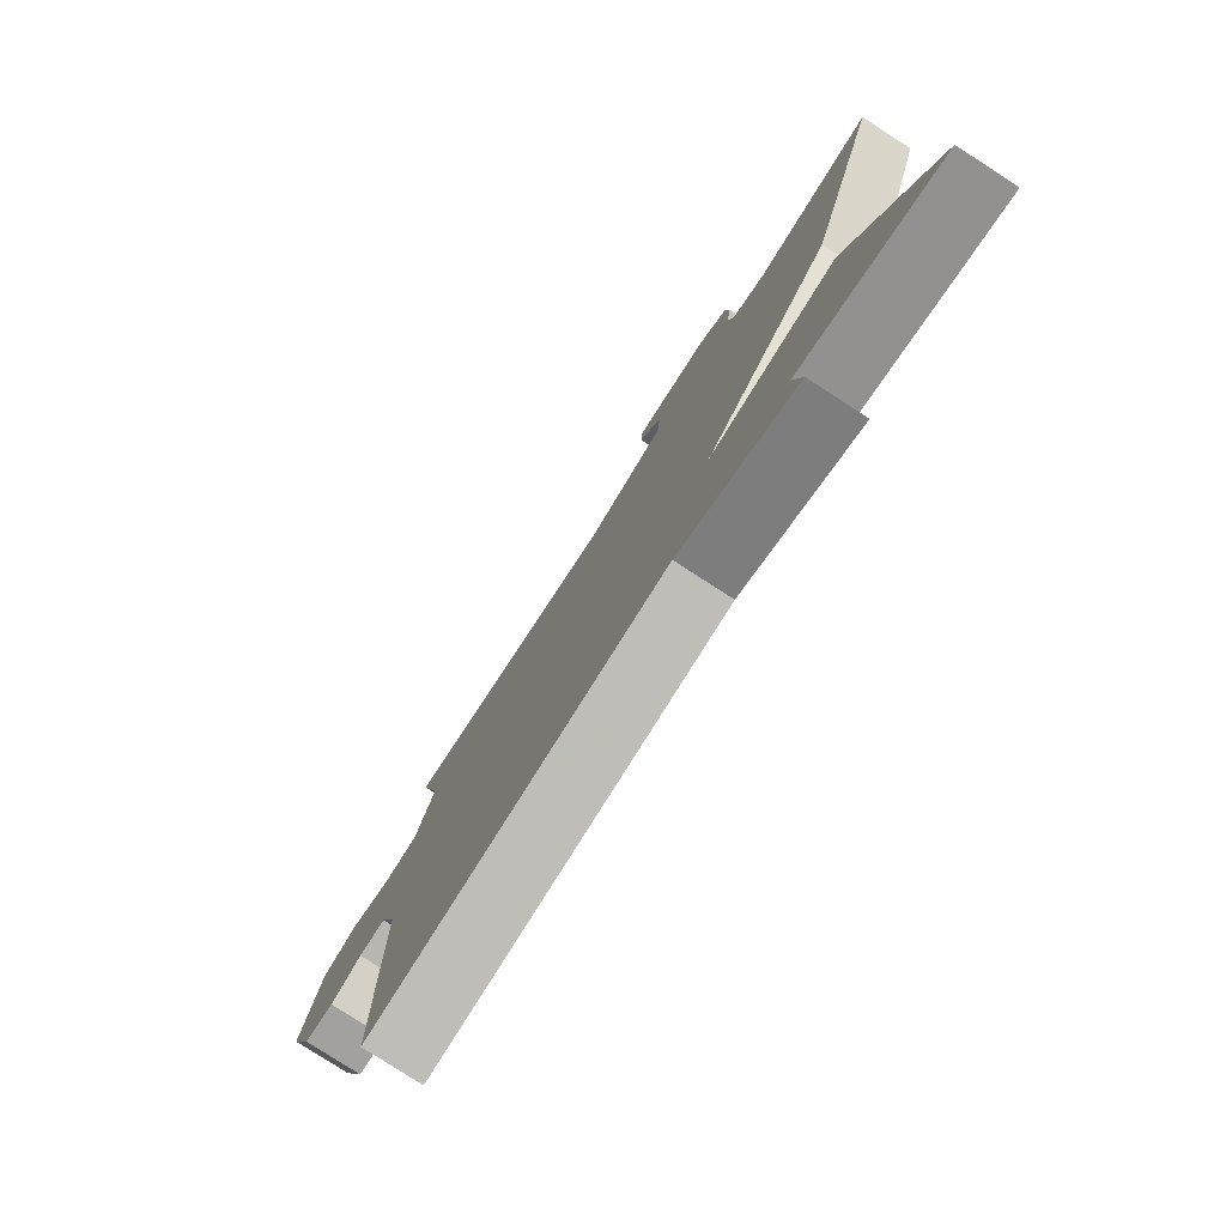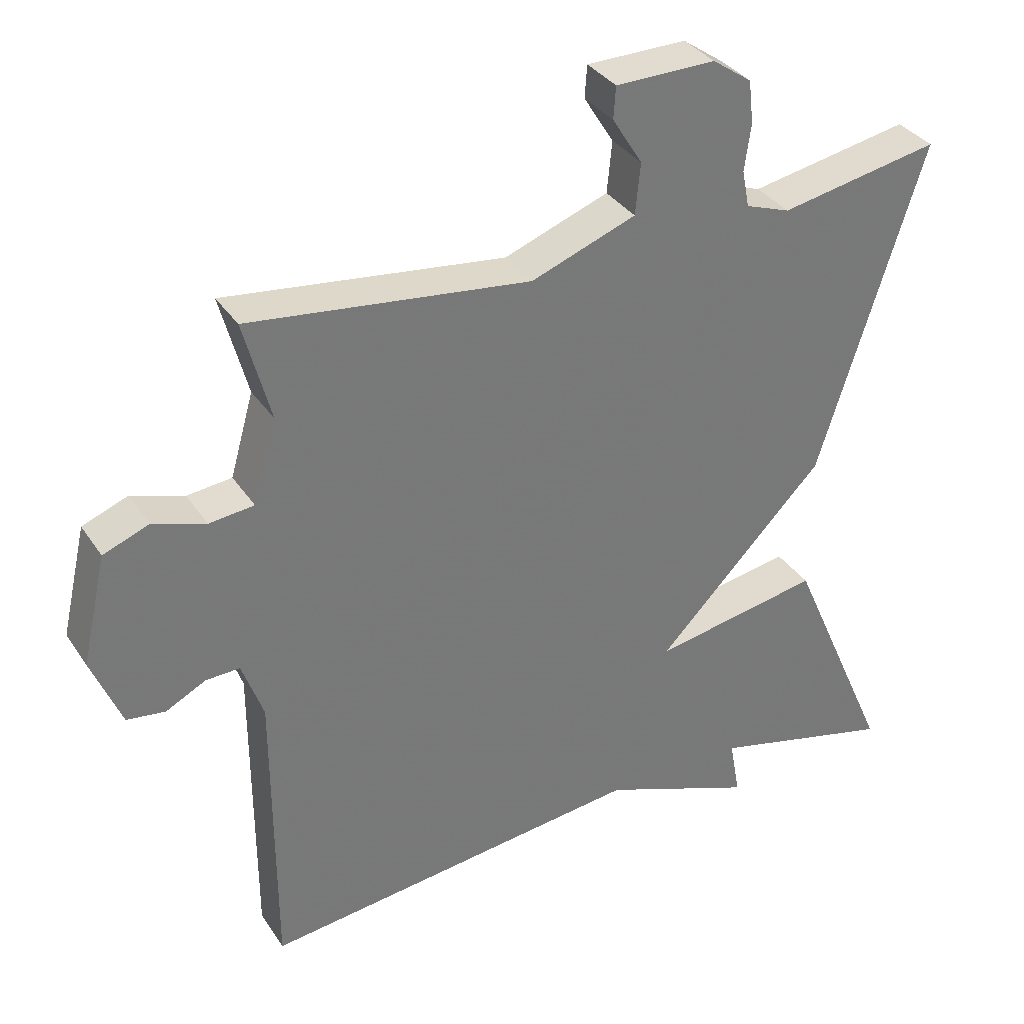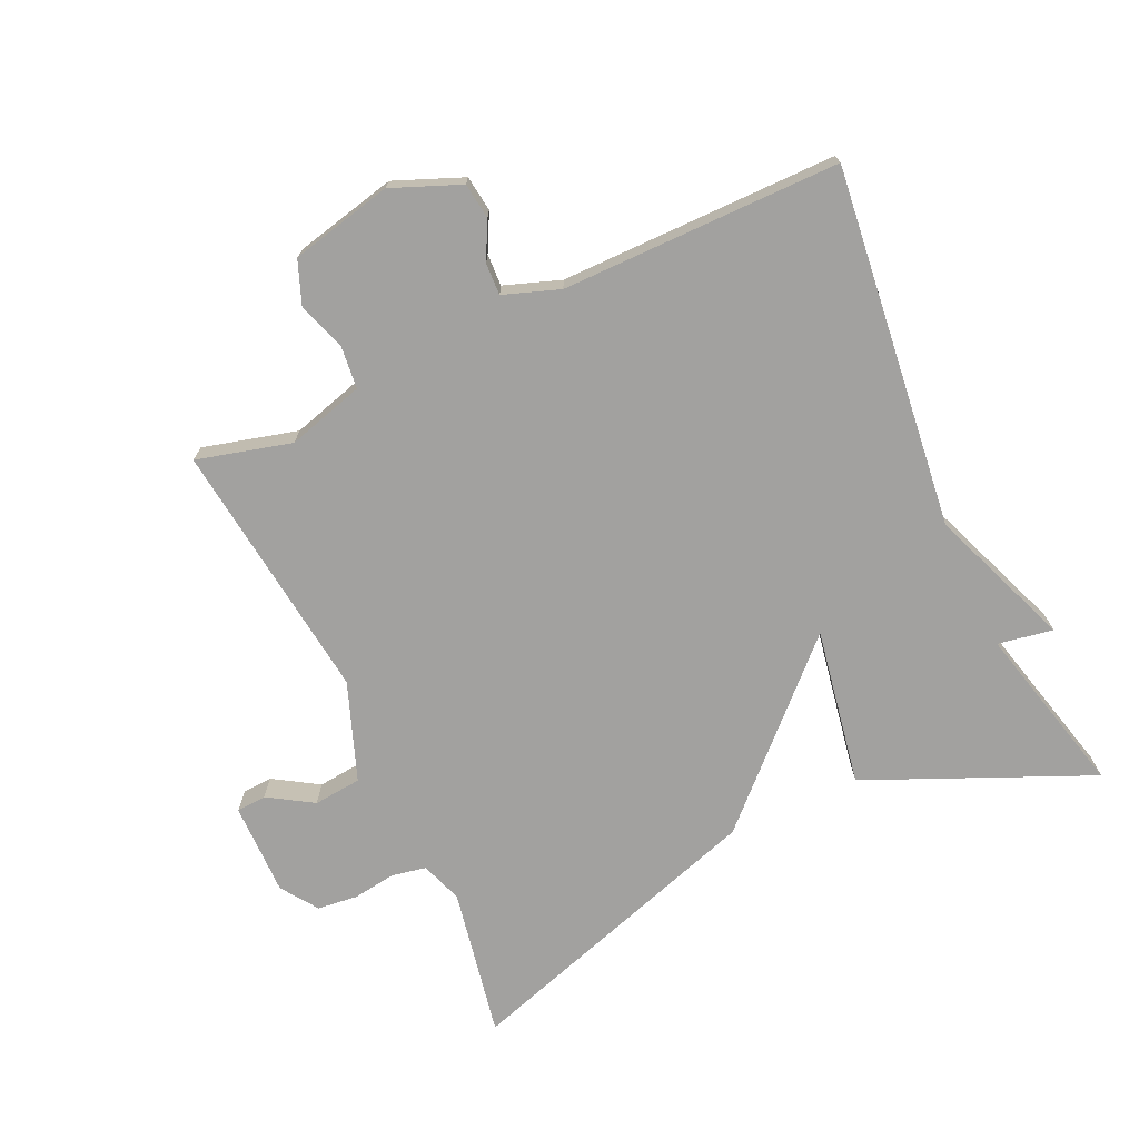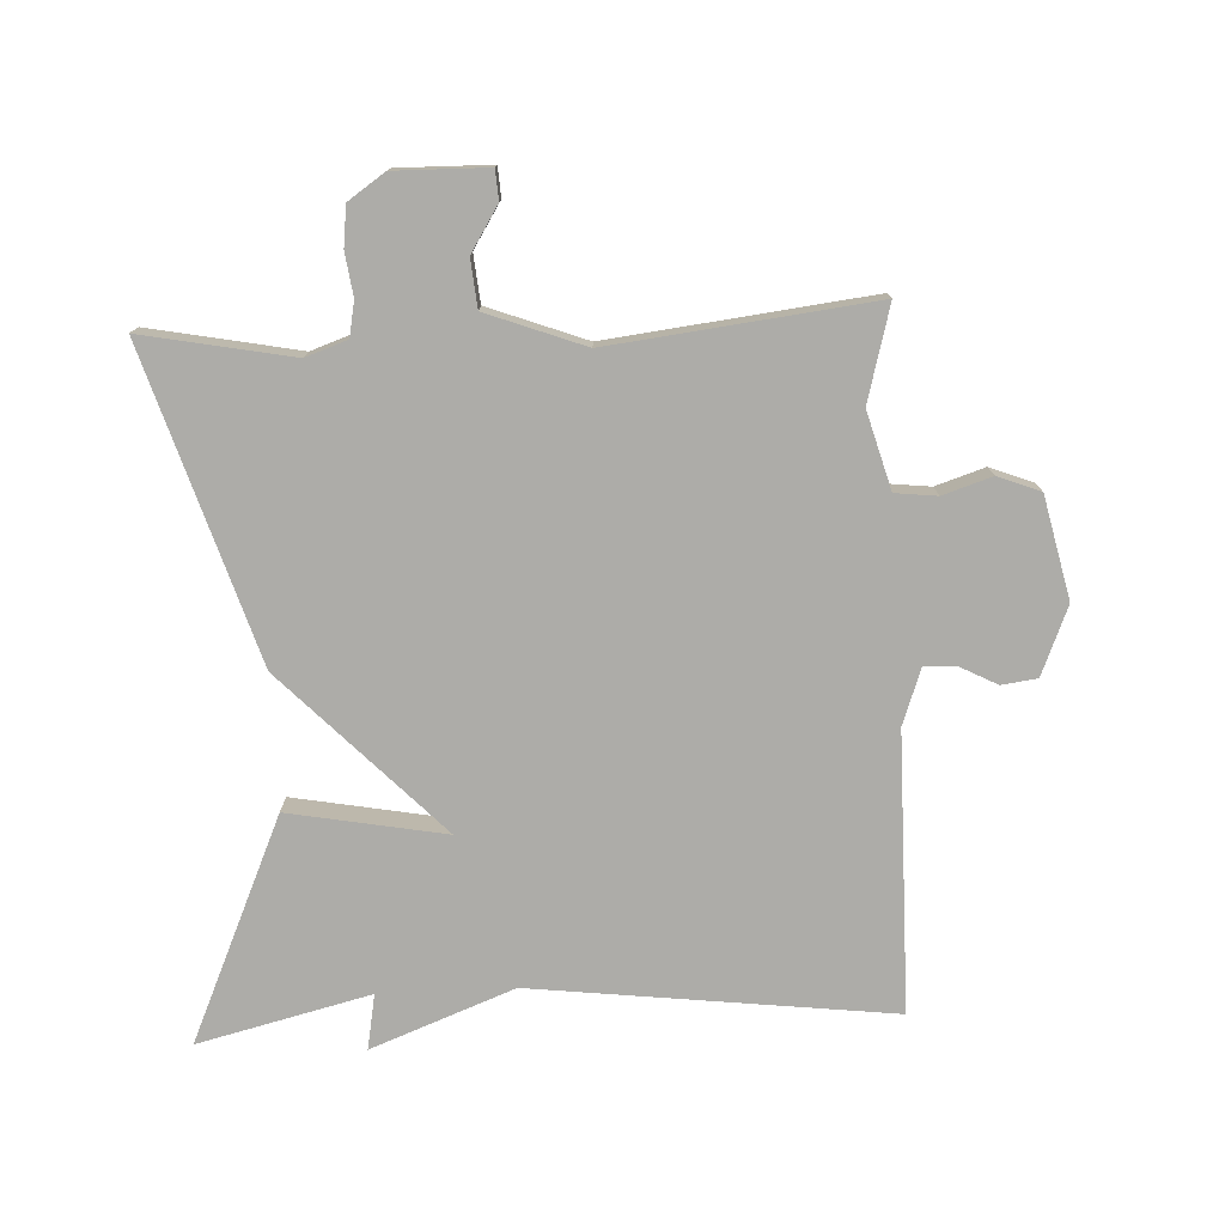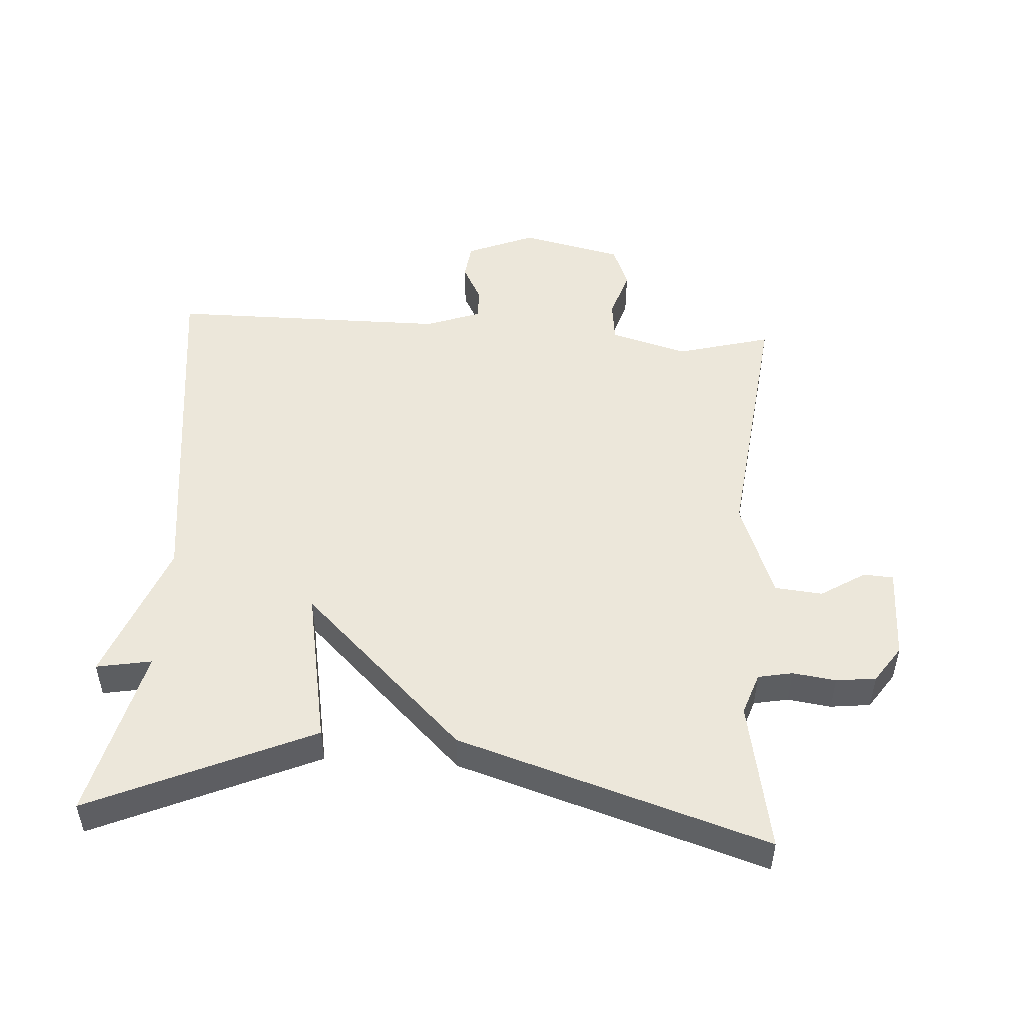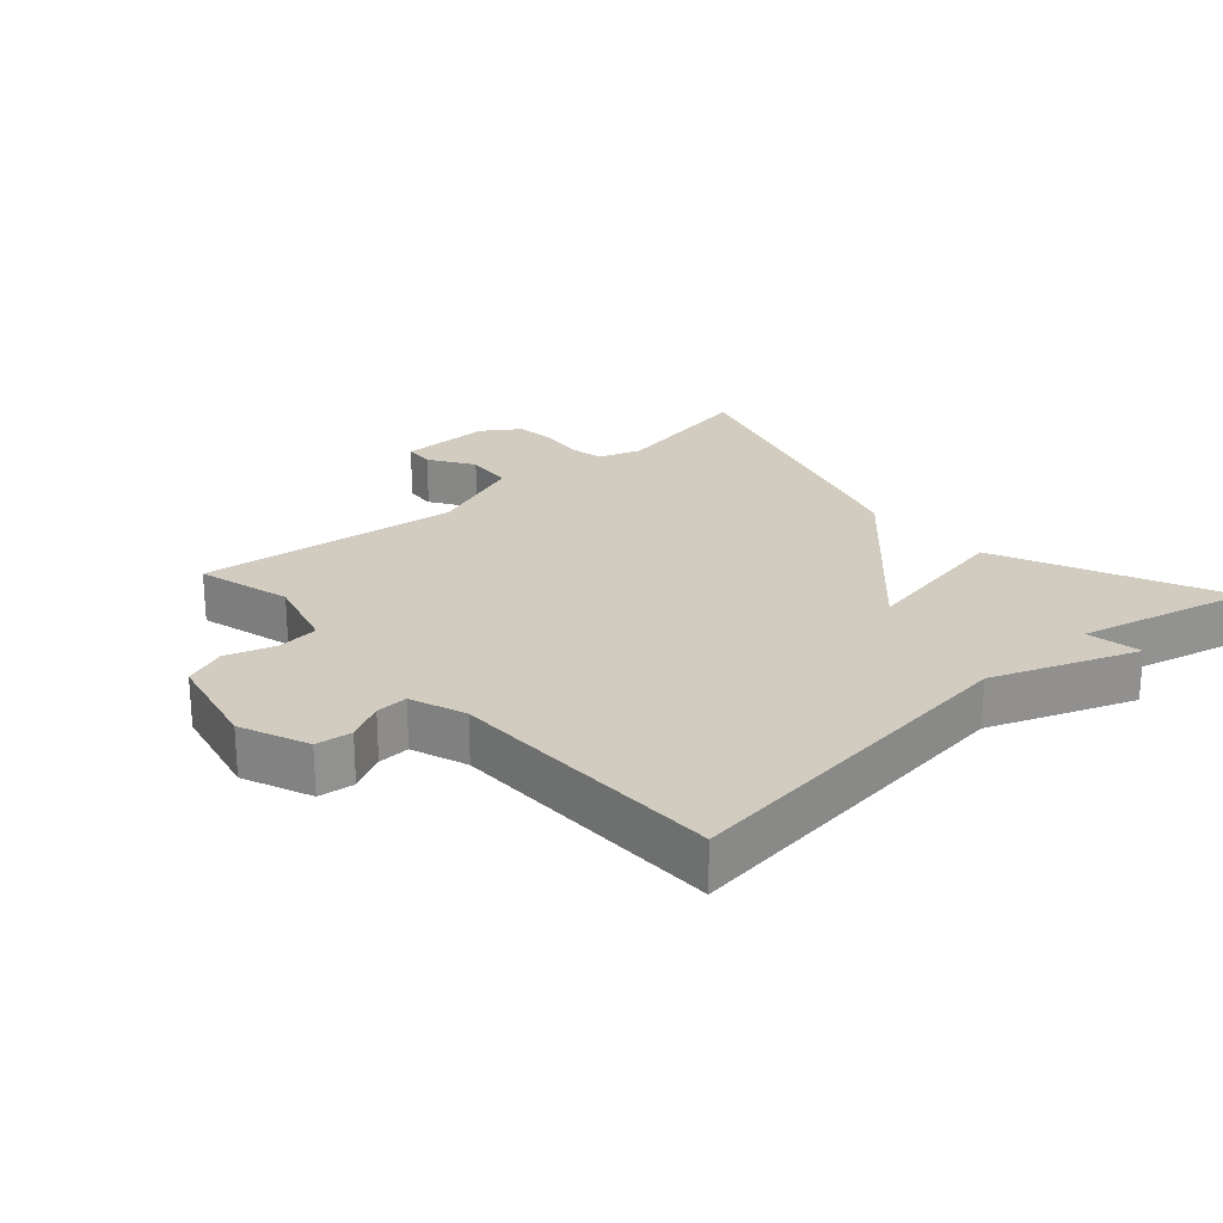
<metadata>
{"format":"obj","ext":"obj","renderer":"f3d","projection":"perspective","resolution":1024,"background":"white","views":[{"elev":-79.2,"azim":-122.8,"up":"+Z"},{"elev":34.2,"azim":151.4,"up":"+Z"},{"elev":-72.2,"azim":114.9,"up":"+Y"},{"elev":-76.7,"azim":2.6,"up":"+Y"},{"elev":50.3,"azim":-86.4,"up":"+Y"},{"elev":24.0,"azim":138.0,"up":"+Y"}]}
</metadata>
<code>
v 0.5 0.07 0.5
v 0.462 0.07 0.358
v 0.495 0.07 0.242
v 0.558 0.07 0.235
v 0.632 0.07 0.259
v 0.696 0.07 0.234
v 0.731 0.07 0.081
v 0.689 0.07 -0.022
v 0.635 0.07 -0.029
v 0.579 0.07 0
v 0.531 0.07 0.002
v 0.501 0.07 -0.082
v 0.5 0.07 -0.5
v -0.041 0.07 -0.436
v -0.256 0.07 -0.519
v -0.241 0.07 -0.436
v -0.5 0.07 -0.5
v -0.353 0.07 -0.165
v -0.117 0.07 -0.208
v -0.353 0.07 0.035
v -0.5 0.07 0.5
v -0.275 0.07 0.457
v -0.212 0.07 0.479
v -0.202 0.07 0.531
v -0.211 0.07 0.596
v -0.204 0.07 0.656
v -0.149 0.07 0.694
v -0.009 0.07 0.692
v -0.006 0.07 0.647
v -0.048 0.07 0.58
v -0.041 0.07 0.508
v 0.106 0.07 0.453
v 0.5 0 0.5
v 0.462 0 0.358
v 0.495 0 0.242
v 0.558 0 0.235
v 0.632 0 0.259
v 0.696 0 0.234
v 0.731 0 0.081
v 0.689 0 -0.022
v 0.635 0 -0.029
v 0.579 0 0
v 0.531 0 0.002
v 0.501 0 -0.082
v 0.5 0 -0.5
v -0.041 0 -0.436
v -0.256 0 -0.519
v -0.241 0 -0.436
v -0.5 0 -0.5
v -0.353 0 -0.165
v -0.117 0 -0.208
v -0.353 0 0.035
v -0.5 0 0.5
v -0.275 0 0.457
v -0.212 0 0.479
v -0.202 0 0.531
v -0.211 0 0.596
v -0.204 0 0.656
v -0.149 0 0.694
v -0.009 0 0.692
v -0.006 0 0.647
v -0.048 0 0.58
v -0.041 0 0.508
v 0.106 0 0.453
f 28 29 30
f 27 28 30
f 26 27 30
f 25 26 30
f 24 25 30
f 23 24 30 31
f 22 23 31 32
f 19 20 21 22
f 16 17 18 19
f 14 15 16 19
f 19 22 32
f 14 19 32
f 13 14 32
f 12 13 32
f 8 9 10
f 7 8 10
f 6 7 10
f 5 6 10
f 4 5 10
f 3 4 10 11
f 11 12 32
f 3 11 32
f 2 3 32
f 1 2 32
f 62 61 60
f 62 60 59
f 62 59 58
f 62 58 57
f 62 57 56
f 63 62 56 55
f 64 63 55 54
f 54 53 52 51
f 51 50 49 48
f 51 48 47 46
f 64 54 51
f 64 51 46
f 64 46 45
f 64 45 44
f 42 41 40
f 42 40 39
f 42 39 38
f 42 38 37
f 42 37 36
f 43 42 36 35
f 64 44 43
f 64 43 35
f 64 35 34
f 64 34 33
f 1 33 34 2
f 2 34 35 3
f 3 35 36 4
f 4 36 37 5
f 5 37 38 6
f 6 38 39 7
f 7 39 40 8
f 8 40 41 9
f 9 41 42 10
f 10 42 43 11
f 11 43 44 12
f 12 44 45 13
f 13 45 46 14
f 14 46 47 15
f 15 47 48 16
f 16 48 49 17
f 17 49 50 18
f 18 50 51 19
f 19 51 52 20
f 20 52 53 21
f 21 53 54 22
f 22 54 55 23
f 23 55 56 24
f 24 56 57 25
f 25 57 58 26
f 26 58 59 27
f 27 59 60 28
f 28 60 61 29
f 29 61 62 30
f 30 62 63 31
f 31 63 64 32
f 32 64 33 1

</code>
